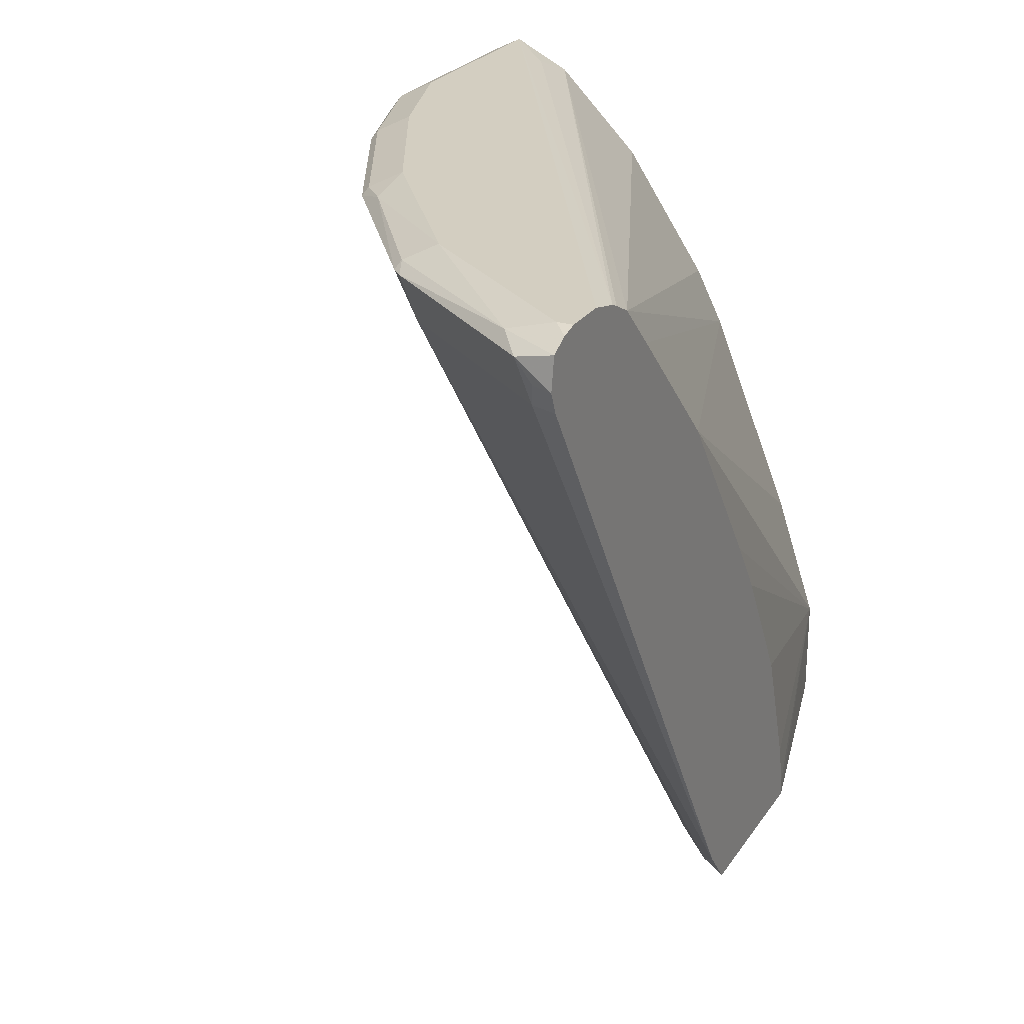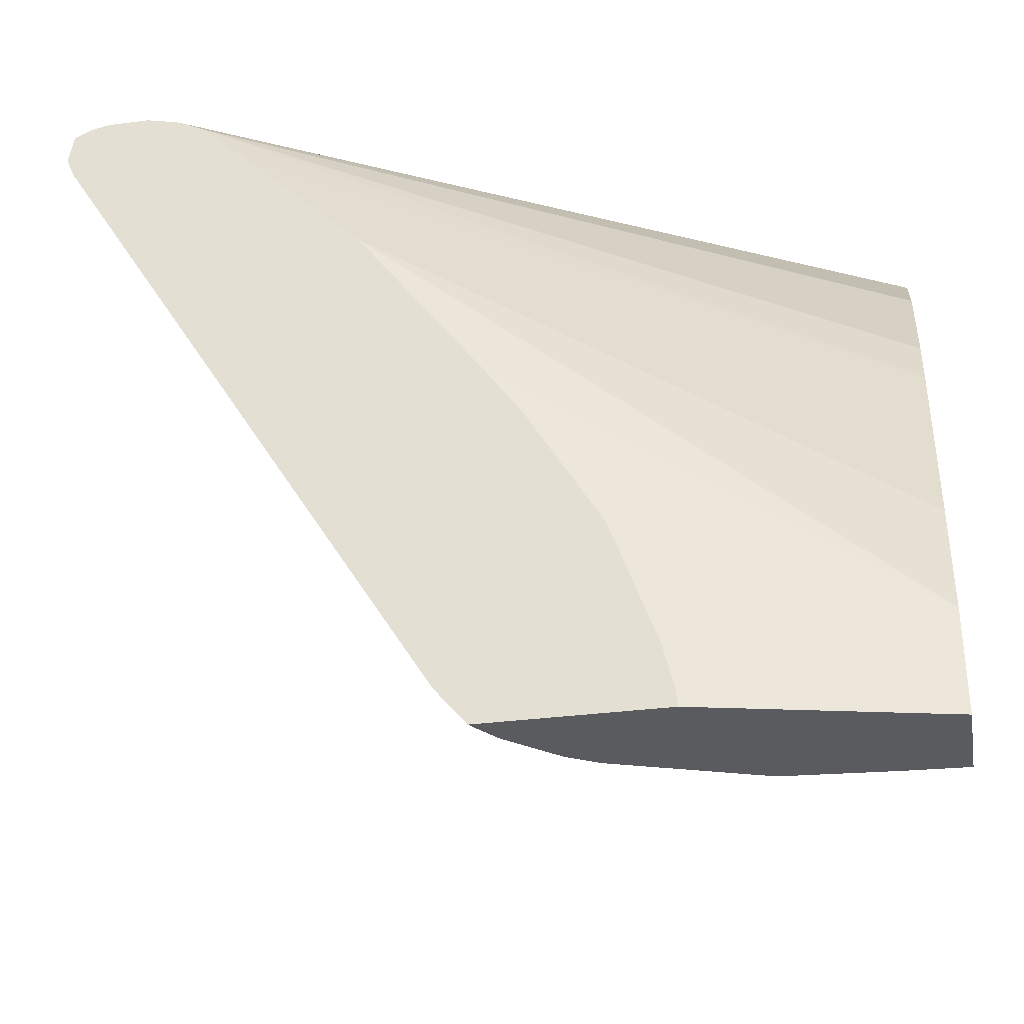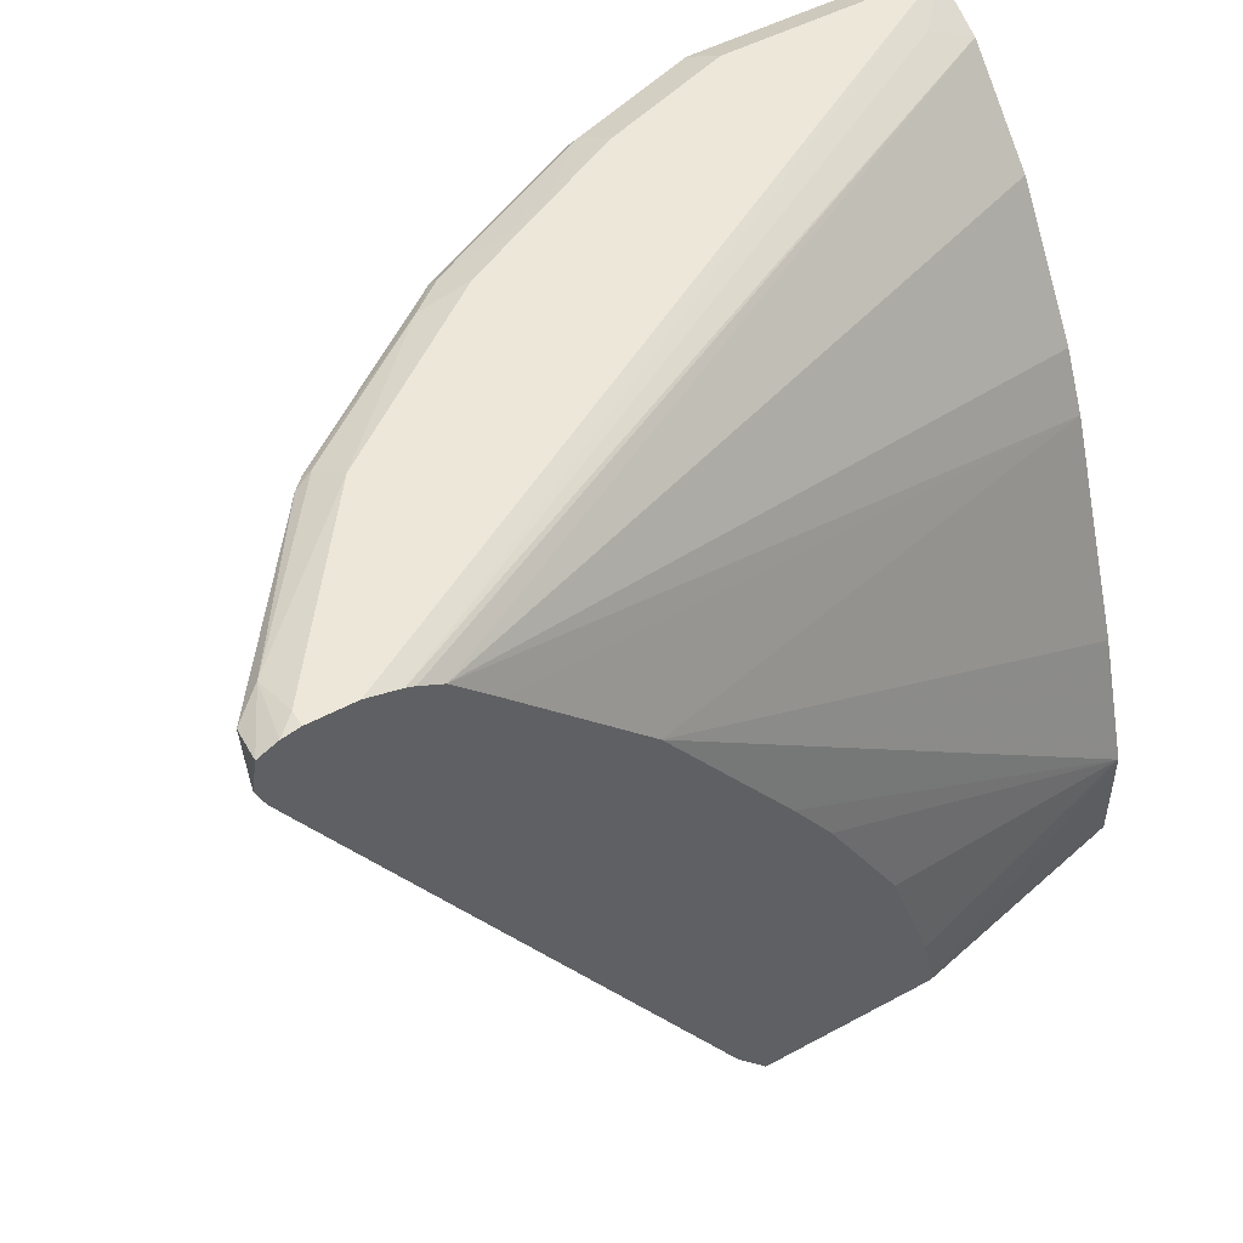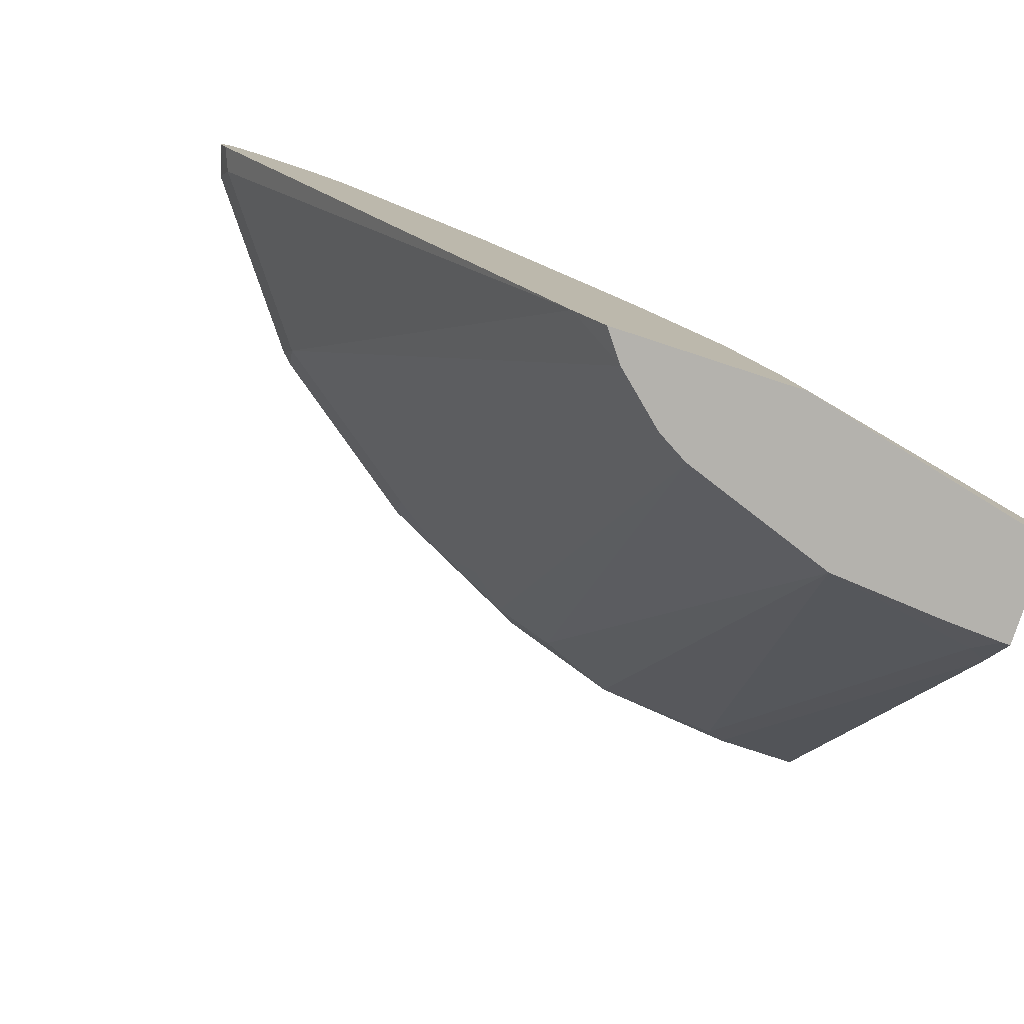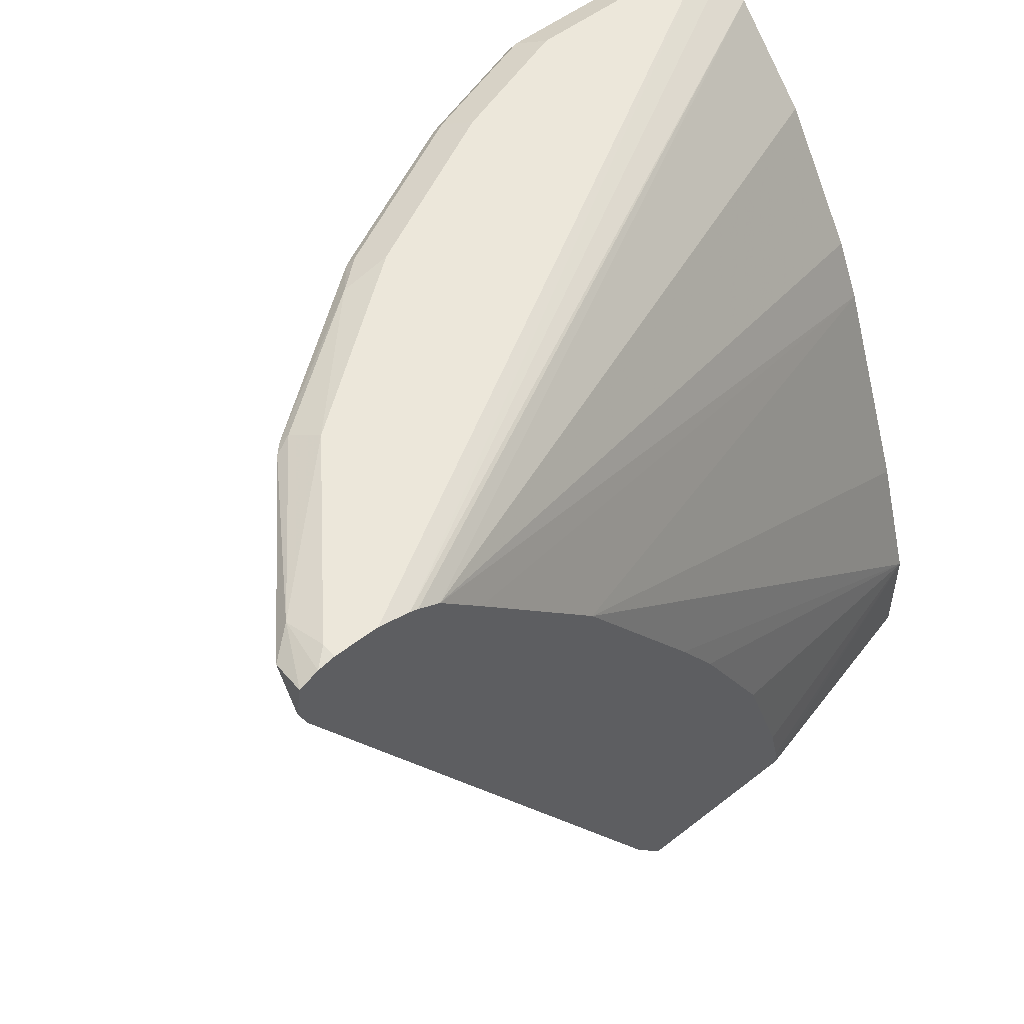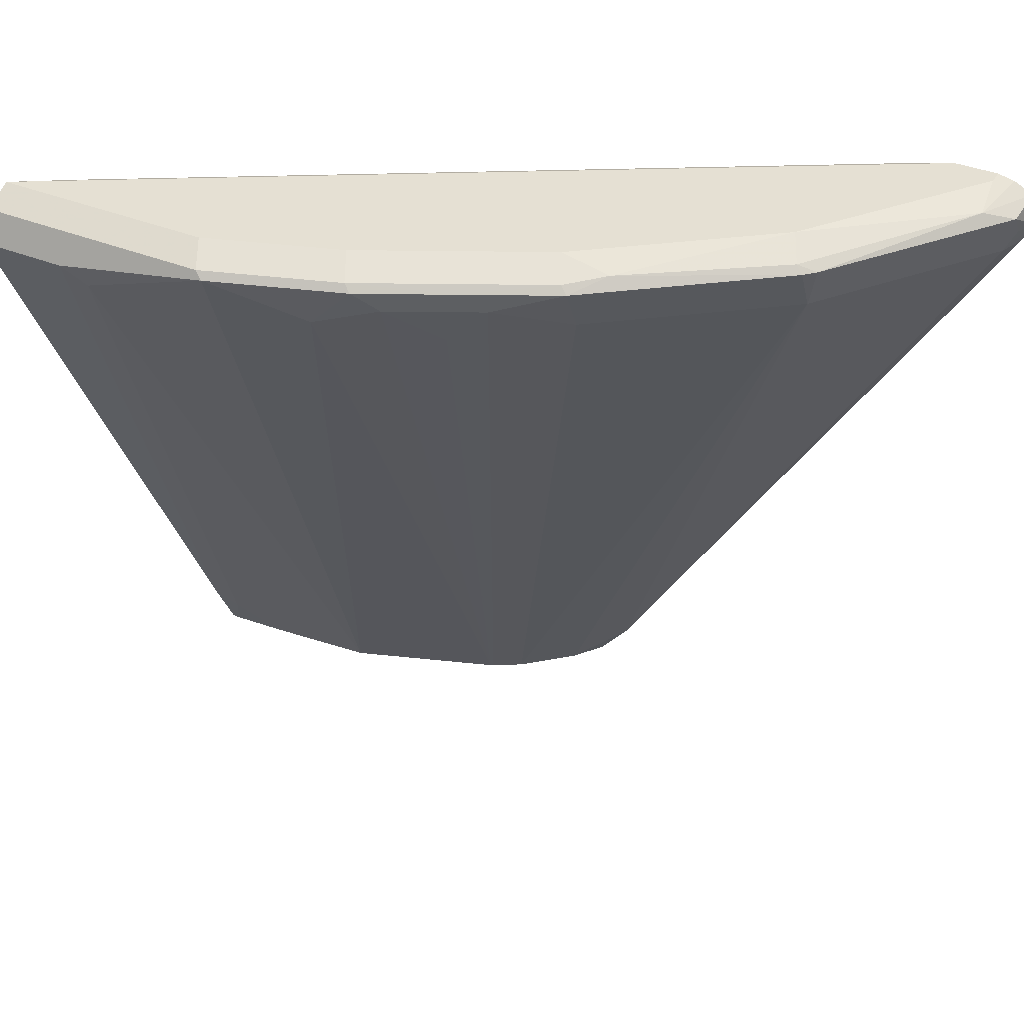
<metadata>
{"format":"obj","ext":"obj","renderer":"f3d","projection":"perspective","resolution":1024,"background":"white","views":[{"elev":25.1,"azim":-63.9,"up":"+Y"},{"elev":-33.3,"azim":10.2,"up":"+Y"},{"elev":49.6,"azim":-30.9,"up":"+Y"},{"elev":-79.6,"azim":-18.1,"up":"+Y"},{"elev":52.0,"azim":-40.2,"up":"+Y"},{"elev":37.9,"azim":-152.4,"up":"+Y"}]}
</metadata>
<code>
v -0.1877 0.5445 -0.2222
v -0.2015 0.5614 -0.2222
v -0.178 0.5445 -0.2352
v -0.1077 0.5445 -0.2222
v -0.3766 0.8491 -0.2222
v -0.3719 0.8486 -0.2336
v -0.3146 0.8486 -0.3099
v -0.1561 0.5445 -0.2546
v 3.359e-05 0.5445 -0.2479
v 3.359e-05 0.5912 -0.2479
v -0.1084 0.5521 -0.2222
v -0.3802 0.8581 -0.2222
v -0.3766 0.8581 -0.2312
v -0.3766 0.8677 -0.2384
v -0.3194 0.8677 -0.3147
v -0.3146 0.8677 -0.3194
v -0.267 0.8581 -0.3504
v -0.2383 0.8486 -0.3671
v -0.1434 0.5445 -0.2621
v 3.359e-05 0.5445 -0.2913
v -0.1328 0.6293 -0.2222
v -0.113 0.5721 -0.2222
v -0.1085 0.5527 -0.2222
v 3.359e-05 0.6484 -0.267
v -0.2396 0.7902 -0.2222
v -0.1837 0.7127 -0.2222
v -0.1658 0.6866 -0.2222
v -0.3781 0.8714 -0.2222
v -0.3647 0.8724 -0.2479
v -0.3114 0.8708 -0.3178
v -0.2503 0.8724 -0.3623
v -0.2383 0.8677 -0.3766
v -0.2098 0.8581 -0.3885
v -0.1907 0.8391 -0.3885
v -0.1421 0.5445 -0.2627
v 3.359e-05 0.5467 -0.2924
v -3.63e-06 0.5445 -0.2913
v 3.359e-05 0.7437 -0.3051
v -0.2963 0.8479 -0.2222
v -0.3698 0.8756 -0.2222
v -0.3623 0.8772 -0.2289
v -0.3051 0.8772 -0.3051
v -0.2288 0.8772 -0.3623
v -0.2352 0.8708 -0.375
v -0.2002 0.8677 -0.3957
v -0.1716 0.8581 -0.4076
v -0.1431 0.8486 -0.4148
v -0.07631 0.5445 -0.2861
v 3.359e-05 0.5594 -0.2988
v -0.003391 0.5445 -0.2913
v 3.359e-05 0.5721 -0.3051
v 3.359e-05 0.7691 -0.3178
v -0.3154 0.8669 -0.2222
v -0.3623 0.8772 -0.2222
v -0.1907 0.8772 -0.3814
v -0.1589 0.8708 -0.4132
v -0.1621 0.8677 -0.4148
v -0.1049 0.8677 -0.4338
v -0.04769 0.8486 -0.4338
v -0.00957 0.5626 -0.3004
v -0.0277 0.5445 -0.29
v -3.63e-06 0.5721 -0.3051
v 3.359e-05 0.8581 -0.4386
v 3.359e-05 0.8263 -0.356
v -0.3253 0.8721 -0.2222
v 3.359e-05 0.8454 -0.375
v 3.359e-05 0.8645 -0.3941
v -0.3432 0.8772 -0.2222
v -0.1526 0.8772 -0.4005
v -0.1017 0.8708 -0.4322
v 3.359e-05 0.8708 -0.4322
v -0.03816 0.8581 -0.4386
v -0.329 0.8736 -0.2222
v 3.359e-05 0.8709 -0.4068
v -0.0191 0.8724 -0.3981
v 3.359e-05 0.8772 -0.4195
v -0.09537 0.8772 -0.4195
f 34 46 35
f 35 47 48
f 35 46 47
f 36 37 49
f 37 50 62
f 37 62 51
f 38 53 39
f 38 52 53
f 41 77 69
f 40 54 41
f 41 54 68
f 41 68 76
f 41 76 77
f 33 46 34
f 37 51 49
f 33 57 46
f 18 33 19
f 32 45 33
f 18 32 33
f 41 69 55
f 19 33 34
f 19 34 35
f 20 37 36
f 24 38 25
f 25 38 39
f 33 45 57
f 28 40 29
f 29 41 42
f 29 42 30
f 30 42 31
f 31 43 44
f 31 44 32
f 31 42 43
f 32 44 45
f 29 40 41
f 41 55 43
f 53 64 66
f 43 55 44
f 56 58 57
f 58 70 71
f 58 71 63
f 58 63 72
f 58 72 59
f 59 72 60
f 60 72 62
f 65 67 73
f 67 74 75
f 67 75 73
f 68 73 76
f 17 32 18
f 70 76 71
f 73 75 76
f 74 76 75
f 56 70 58
f 56 77 70
f 56 69 77
f 55 69 56
f 44 55 56
f 44 56 45
f 45 56 57
f 46 57 47
f 47 58 48
f 47 57 58
f 48 58 59
f 41 43 42
f 48 59 60
f 50 60 62
f 50 61 60
f 51 62 72
f 51 72 63
f 52 64 53
f 53 66 67
f 53 67 65
f 48 60 61
f 70 77 76
f 16 32 17
f 16 30 31
f 1 39 53
f 1 53 65
f 1 65 73
f 1 73 68
f 1 68 54
f 1 54 40
f 1 40 28
f 1 28 12
f 1 12 5
f 1 5 2
f 2 5 6
f 2 6 7
f 2 7 3
f 3 7 8
f 4 9 10
f 1 25 39
f 4 10 11
f 1 26 25
f 1 21 27
f 1 2 3
f 1 3 8
f 16 31 32
f 1 19 35
f 1 35 48
f 1 48 61
f 1 61 50
f 1 50 37
f 1 37 20
f 1 20 9
f 1 9 4
f 1 4 11
f 1 11 23
f 1 23 22
f 1 22 21
f 1 27 26
f 5 12 6
f 1 8 19
f 6 13 14
f 9 38 24
f 9 24 10
f 10 21 22
f 10 22 23
f 10 23 11
f 10 24 25
f 10 25 26
f 10 26 27
f 10 27 21
f 12 28 14
f 12 14 13
f 14 28 29
f 14 29 15
f 15 29 30
f 6 12 13
f 9 52 38
f 9 64 52
f 15 30 16
f 9 67 66
f 9 66 64
f 6 15 7
f 7 15 16
f 7 16 17
f 7 17 18
f 7 18 8
f 8 18 19
f 6 14 15
f 9 36 49
f 9 49 51
f 9 51 63
f 9 63 71
f 9 71 76
f 9 76 74
f 9 20 36
f 9 74 67

</code>
